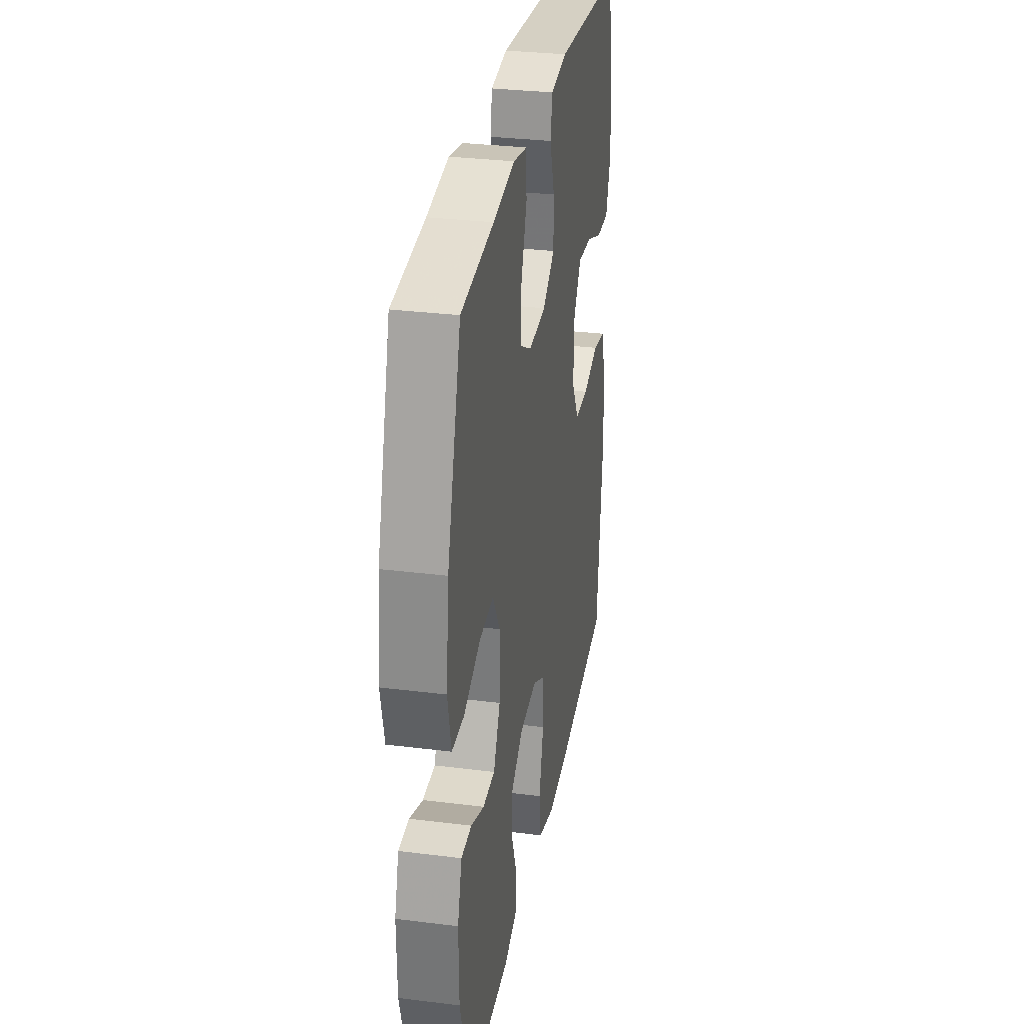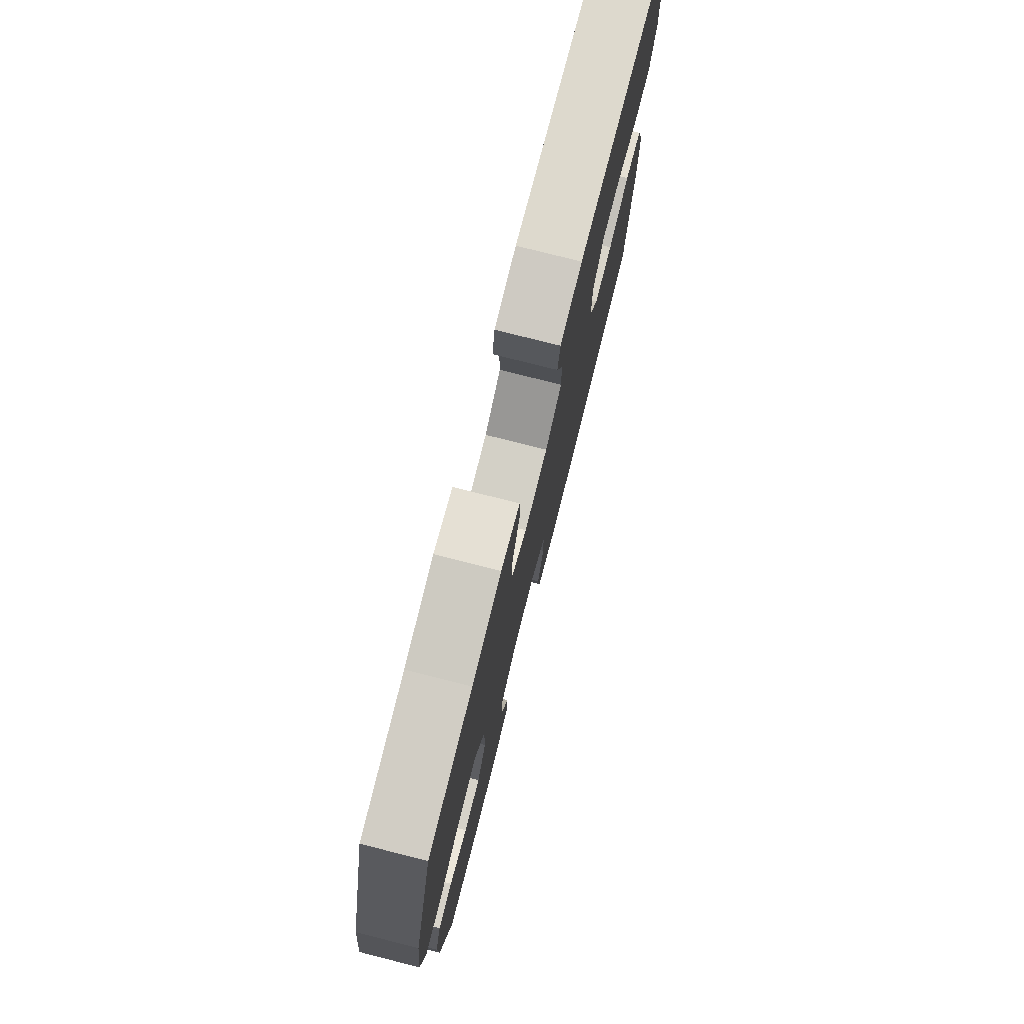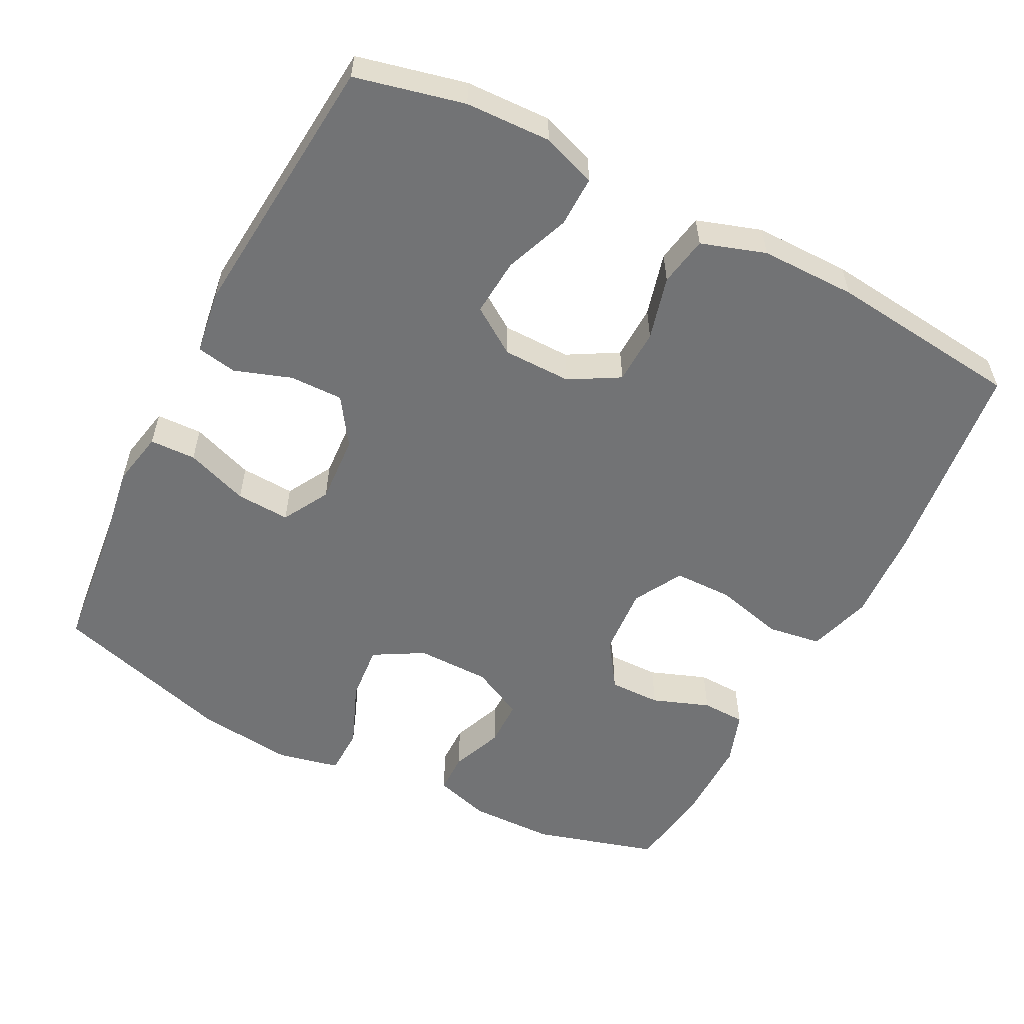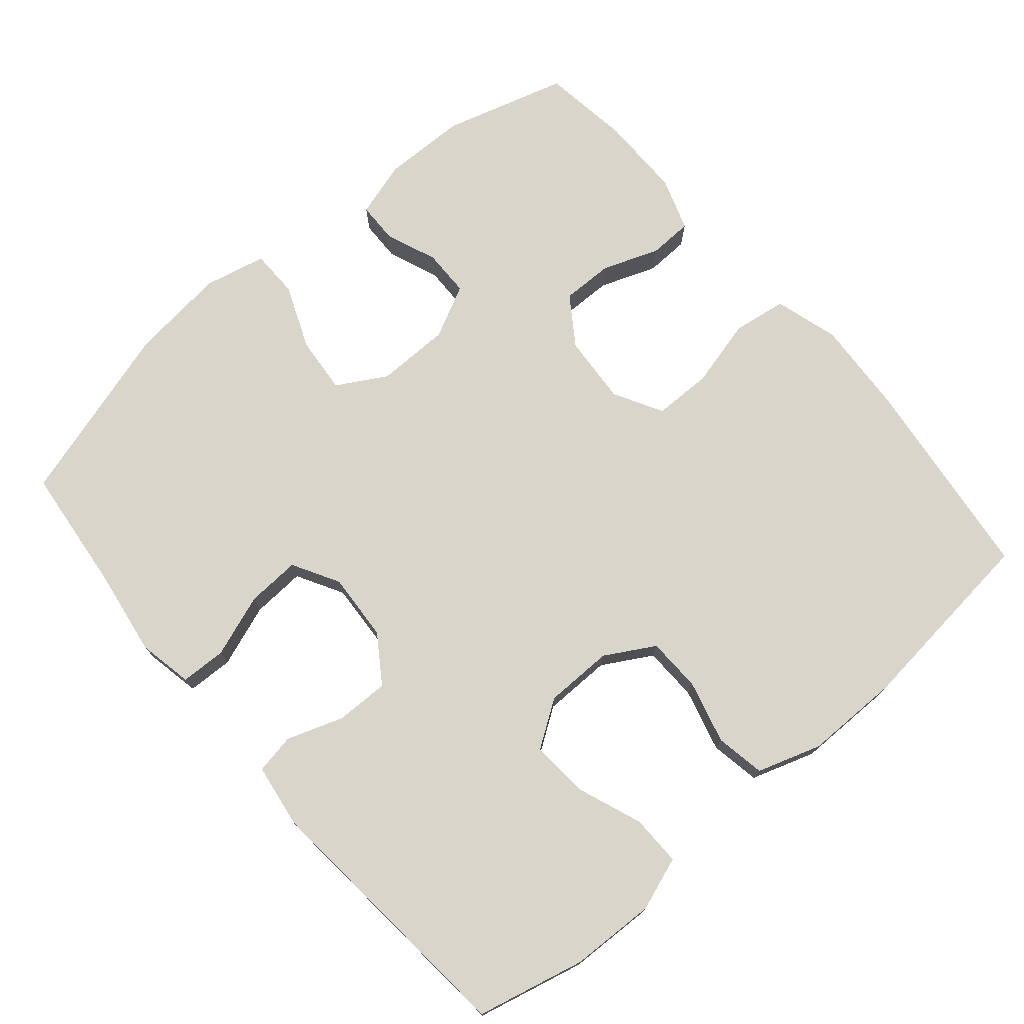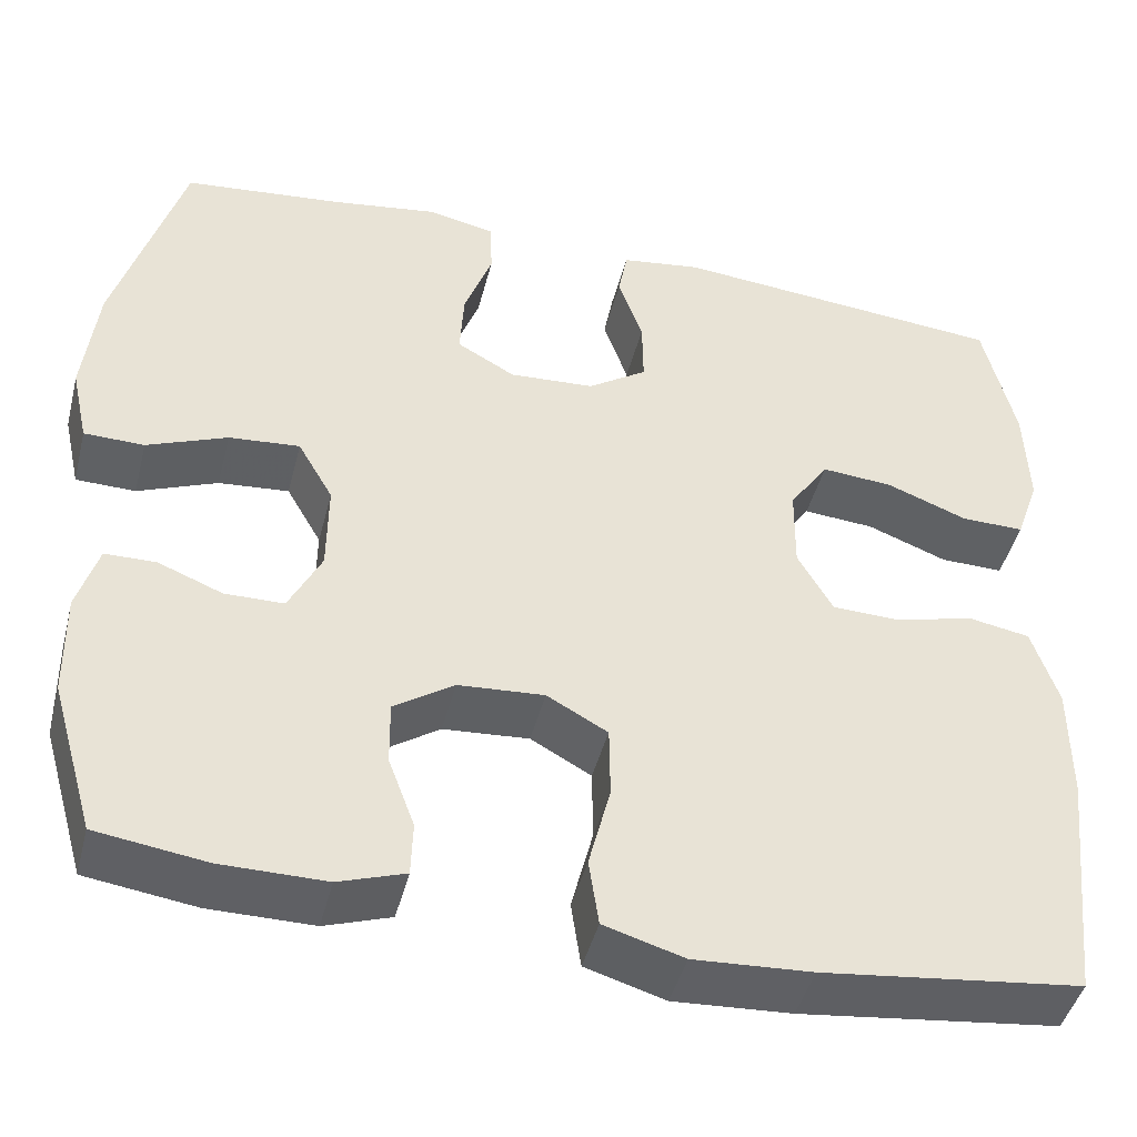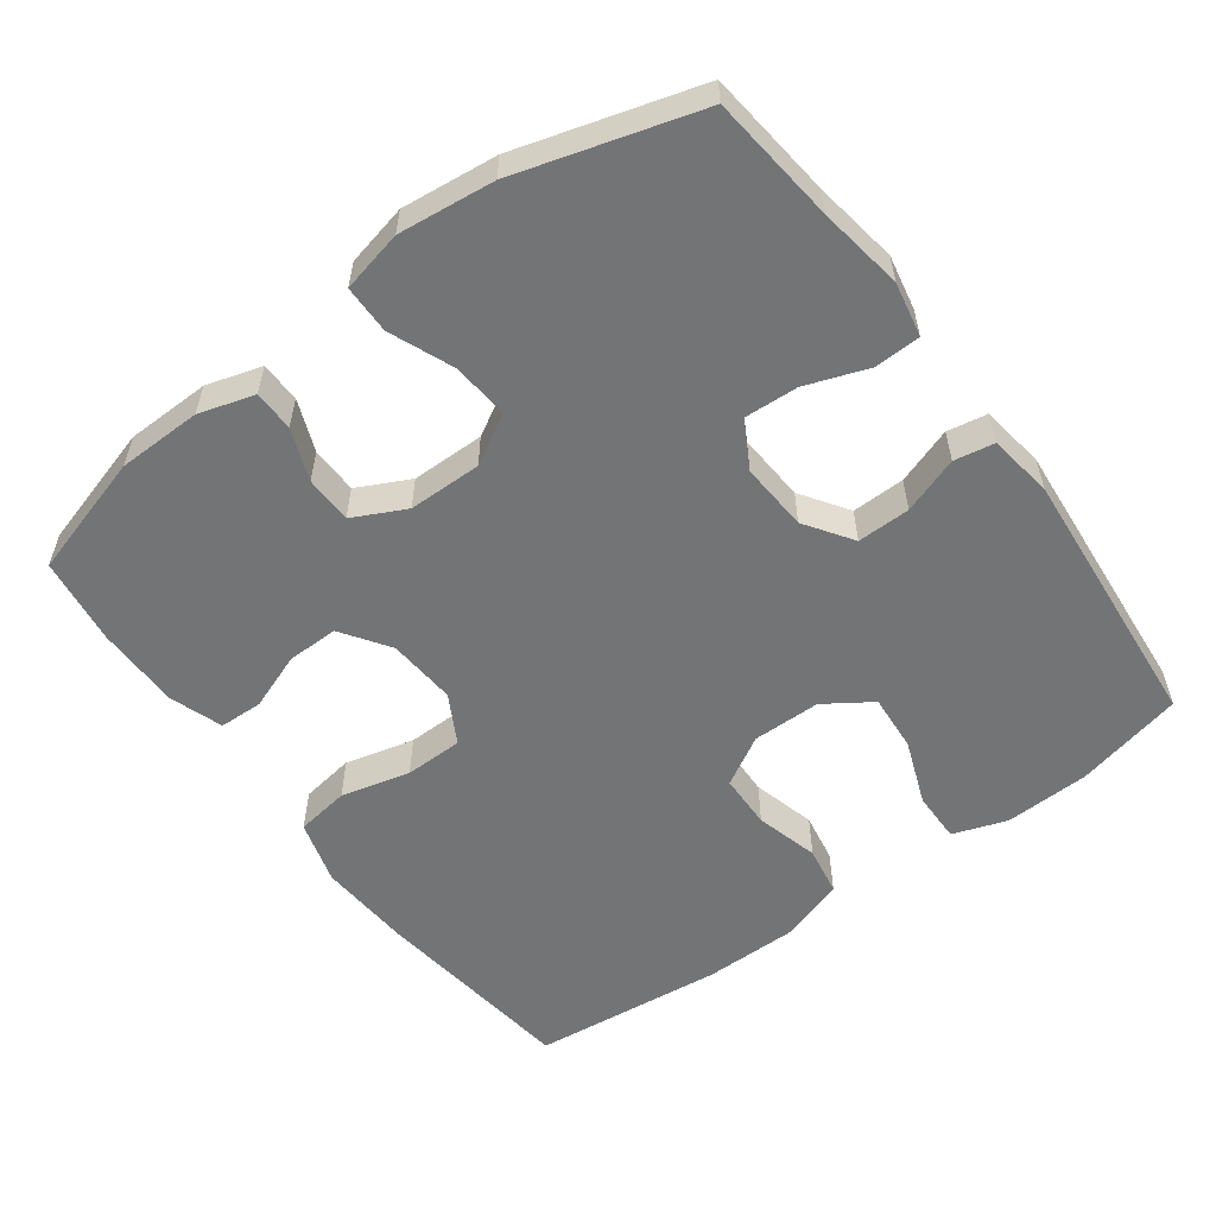
<metadata>
{"format":"obj","ext":"obj","renderer":"f3d","projection":"perspective","resolution":1024,"background":"white","views":[{"elev":30.9,"azim":-79.8,"up":"+Z"},{"elev":77.0,"azim":-75.8,"up":"+Z"},{"elev":-55.8,"azim":62.7,"up":"+Y"},{"elev":74.5,"azim":49.5,"up":"+Y"},{"elev":-45.1,"azim":-14.2,"up":"+Z"},{"elev":-56.1,"azim":-53.5,"up":"+Y"}]}
</metadata>
<code>
v 0.5 0.07 0.5
v 0.535 0.07 0.351
v 0.539 0.07 0.234
v 0.513 0.07 0.16
v 0.443 0.07 0.161
v 0.354 0.07 0.195
v 0.275 0.07 0.201
v 0.232 0.07 0.137
v 0.231 0.07 0.043
v 0.27 0.07 -0.025
v 0.345 0.07 -0.027
v 0.432 0.07 -0.004
v 0.5 0.07 -0.016
v 0.529 0.07 -0.104
v 0.529 0.07 -0.235
v 0.5 0.07 -0.5
v 0.215 0.07 -0.535
v 0.085 0.07 -0.543
v -0.003 0.07 -0.517
v -0.014 0.07 -0.443
v 0.01 0.07 -0.348
v 0.009 0.07 -0.268
v -0.058 0.07 -0.231
v -0.153 0.07 -0.238
v -0.219 0.07 -0.283
v -0.218 0.07 -0.354
v -0.189 0.07 -0.432
v -0.191 0.07 -0.492
v -0.264 0.07 -0.517
v -0.379 0.07 -0.517
v -0.5 0.07 -0.5
v -0.549 0.07 -0.331
v -0.551 0.07 -0.215
v -0.528 0.07 -0.139
v -0.472 0.07 -0.138
v -0.401 0.07 -0.166
v -0.336 0.07 -0.165
v -0.3 0.07 -0.093
v -0.299 0.07 0.008
v -0.338 0.07 0.076
v -0.416 0.07 0.069
v -0.504 0.07 0.033
v -0.57 0.07 0.034
v -0.589 0.07 0.119
v -0.574 0.07 0.251
v -0.5 0.07 0.5
v -0.324 0.07 0.519
v -0.207 0.07 0.537
v -0.132 0.07 0.522
v -0.13 0.07 0.459
v -0.161 0.07 0.373
v -0.165 0.07 0.299
v -0.101 0.07 0.263
v -0.007 0.07 0.269
v 0.058 0.07 0.313
v 0.057 0.07 0.386
v 0.03 0.07 0.464
v 0.04 0.07 0.519
v 0.129 0.07 0.532
v 0.5 0 0.5
v 0.535 0 0.351
v 0.539 0 0.234
v 0.513 0 0.16
v 0.443 0 0.161
v 0.354 0 0.195
v 0.275 0 0.201
v 0.232 0 0.137
v 0.231 0 0.043
v 0.27 0 -0.025
v 0.345 0 -0.027
v 0.432 0 -0.004
v 0.5 0 -0.016
v 0.529 0 -0.104
v 0.529 0 -0.235
v 0.5 0 -0.5
v 0.215 0 -0.535
v 0.085 0 -0.543
v -0.003 0 -0.517
v -0.014 0 -0.443
v 0.01 0 -0.348
v 0.009 0 -0.268
v -0.058 0 -0.231
v -0.153 0 -0.238
v -0.219 0 -0.283
v -0.218 0 -0.354
v -0.189 0 -0.432
v -0.191 0 -0.492
v -0.264 0 -0.517
v -0.379 0 -0.517
v -0.5 0 -0.5
v -0.549 0 -0.331
v -0.551 0 -0.215
v -0.528 0 -0.139
v -0.472 0 -0.138
v -0.401 0 -0.166
v -0.336 0 -0.165
v -0.3 0 -0.093
v -0.299 0 0.008
v -0.338 0 0.076
v -0.416 0 0.069
v -0.504 0 0.033
v -0.57 0 0.034
v -0.589 0 0.119
v -0.574 0 0.251
v -0.5 0 0.5
v -0.324 0 0.519
v -0.207 0 0.537
v -0.132 0 0.522
v -0.13 0 0.459
v -0.161 0 0.373
v -0.165 0 0.299
v -0.101 0 0.263
v -0.007 0 0.269
v 0.058 0 0.313
v 0.057 0 0.386
v 0.03 0 0.464
v 0.04 0 0.519
v 0.129 0 0.532
f 4 5 6
f 3 4 6
f 2 3 6
f 1 2 6
f 59 1 6
f 58 59 6
f 57 58 6
f 56 57 6
f 55 56 6 7
f 54 55 7 8
f 53 54 8 9
f 52 53 9 10
f 49 50 51
f 48 49 51
f 47 48 51
f 47 51 52
f 46 47 52
f 45 46 52
f 44 45 52
f 43 44 52
f 42 43 52
f 41 42 52
f 40 41 52
f 39 40 52 10
f 34 35 36
f 33 34 36
f 32 33 36
f 31 32 36
f 30 31 36
f 29 30 36
f 28 29 36
f 27 28 36
f 26 27 36
f 25 26 36 37
f 24 25 37 38
f 19 20 21
f 18 19 21
f 17 18 21
f 16 17 21
f 15 16 21
f 14 15 21
f 13 14 21
f 12 13 21
f 11 12 21
f 10 11 21 22
f 38 39 10
f 24 38 10
f 23 24 10
f 10 22 23
f 65 64 63
f 65 63 62
f 65 62 61
f 65 61 60
f 65 60 118
f 65 118 117
f 65 117 116
f 65 116 115
f 66 65 115 114
f 67 66 114 113
f 68 67 113 112
f 69 68 112 111
f 110 109 108
f 110 108 107
f 110 107 106
f 111 110 106
f 111 106 105
f 111 105 104
f 111 104 103
f 111 103 102
f 111 102 101
f 111 101 100
f 111 100 99
f 69 111 99 98
f 95 94 93
f 95 93 92
f 95 92 91
f 95 91 90
f 95 90 89
f 95 89 88
f 95 88 87
f 95 87 86
f 95 86 85
f 96 95 85 84
f 97 96 84 83
f 80 79 78
f 80 78 77
f 80 77 76
f 80 76 75
f 80 75 74
f 80 74 73
f 80 73 72
f 80 72 71
f 80 71 70
f 81 80 70 69
f 69 98 97
f 69 97 83
f 69 83 82
f 82 81 69
f 1 60 61 2
f 2 61 62 3
f 3 62 63 4
f 4 63 64 5
f 5 64 65 6
f 6 65 66 7
f 7 66 67 8
f 8 67 68 9
f 9 68 69 10
f 10 69 70 11
f 11 70 71 12
f 12 71 72 13
f 13 72 73 14
f 14 73 74 15
f 15 74 75 16
f 16 75 76 17
f 17 76 77 18
f 18 77 78 19
f 19 78 79 20
f 20 79 80 21
f 21 80 81 22
f 22 81 82 23
f 23 82 83 24
f 24 83 84 25
f 25 84 85 26
f 26 85 86 27
f 27 86 87 28
f 28 87 88 29
f 29 88 89 30
f 30 89 90 31
f 31 90 91 32
f 32 91 92 33
f 33 92 93 34
f 34 93 94 35
f 35 94 95 36
f 36 95 96 37
f 37 96 97 38
f 38 97 98 39
f 39 98 99 40
f 40 99 100 41
f 41 100 101 42
f 42 101 102 43
f 43 102 103 44
f 44 103 104 45
f 45 104 105 46
f 46 105 106 47
f 47 106 107 48
f 48 107 108 49
f 49 108 109 50
f 50 109 110 51
f 51 110 111 52
f 52 111 112 53
f 53 112 113 54
f 54 113 114 55
f 55 114 115 56
f 56 115 116 57
f 57 116 117 58
f 58 117 118 59
f 59 118 60 1

</code>
